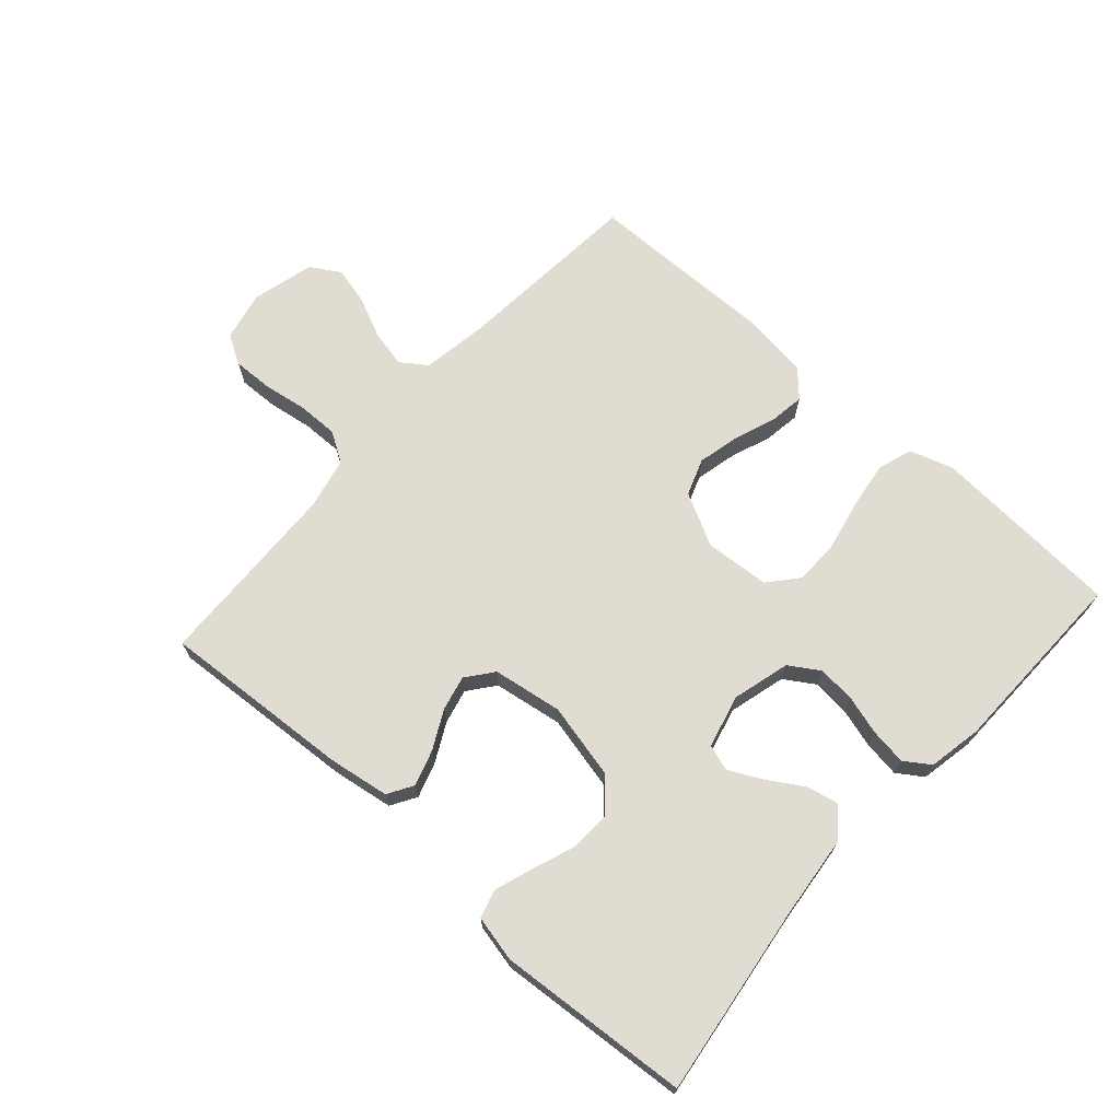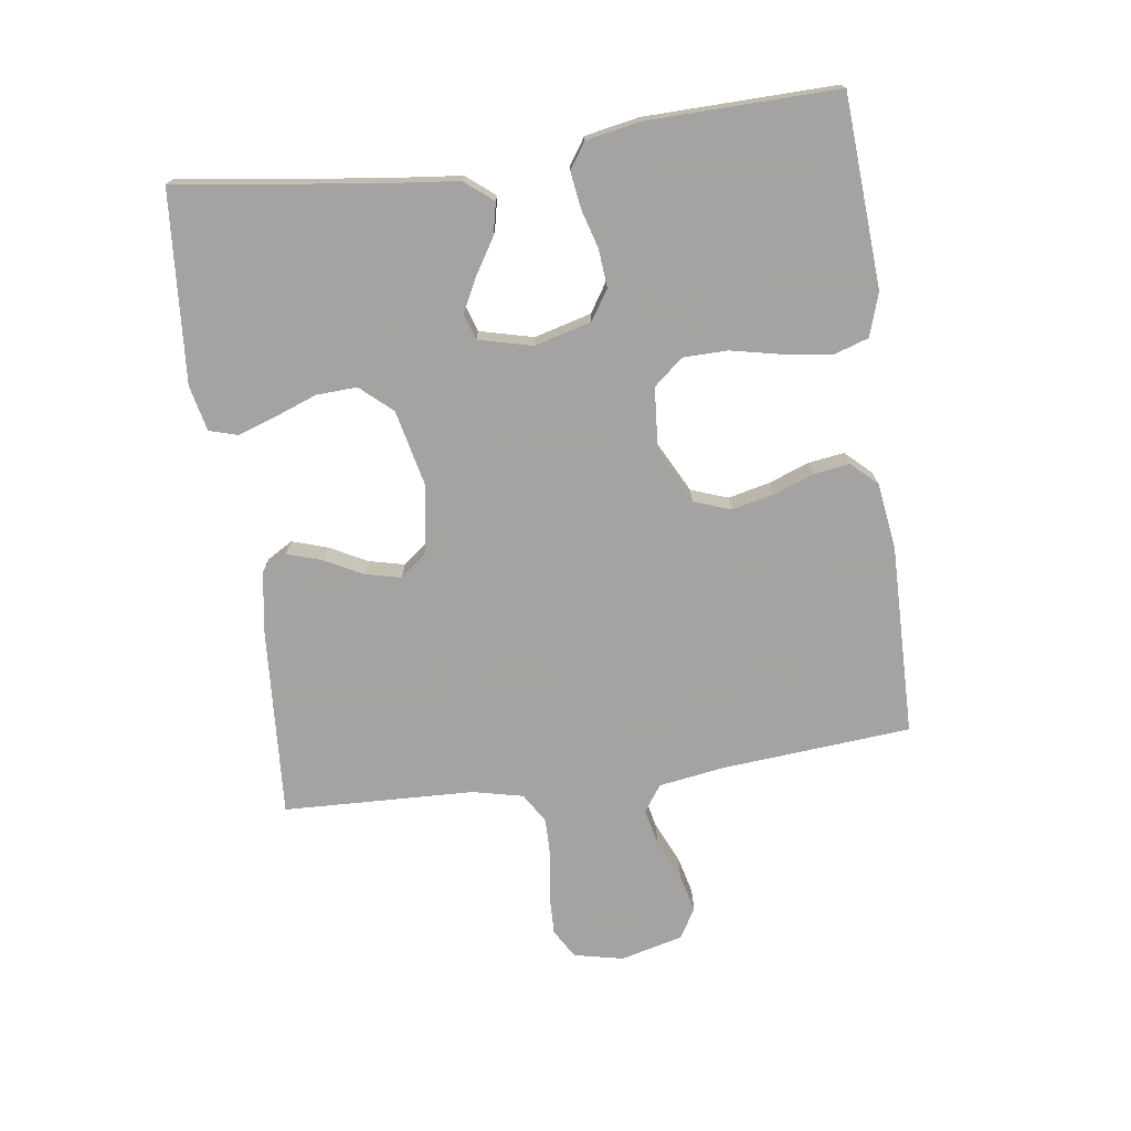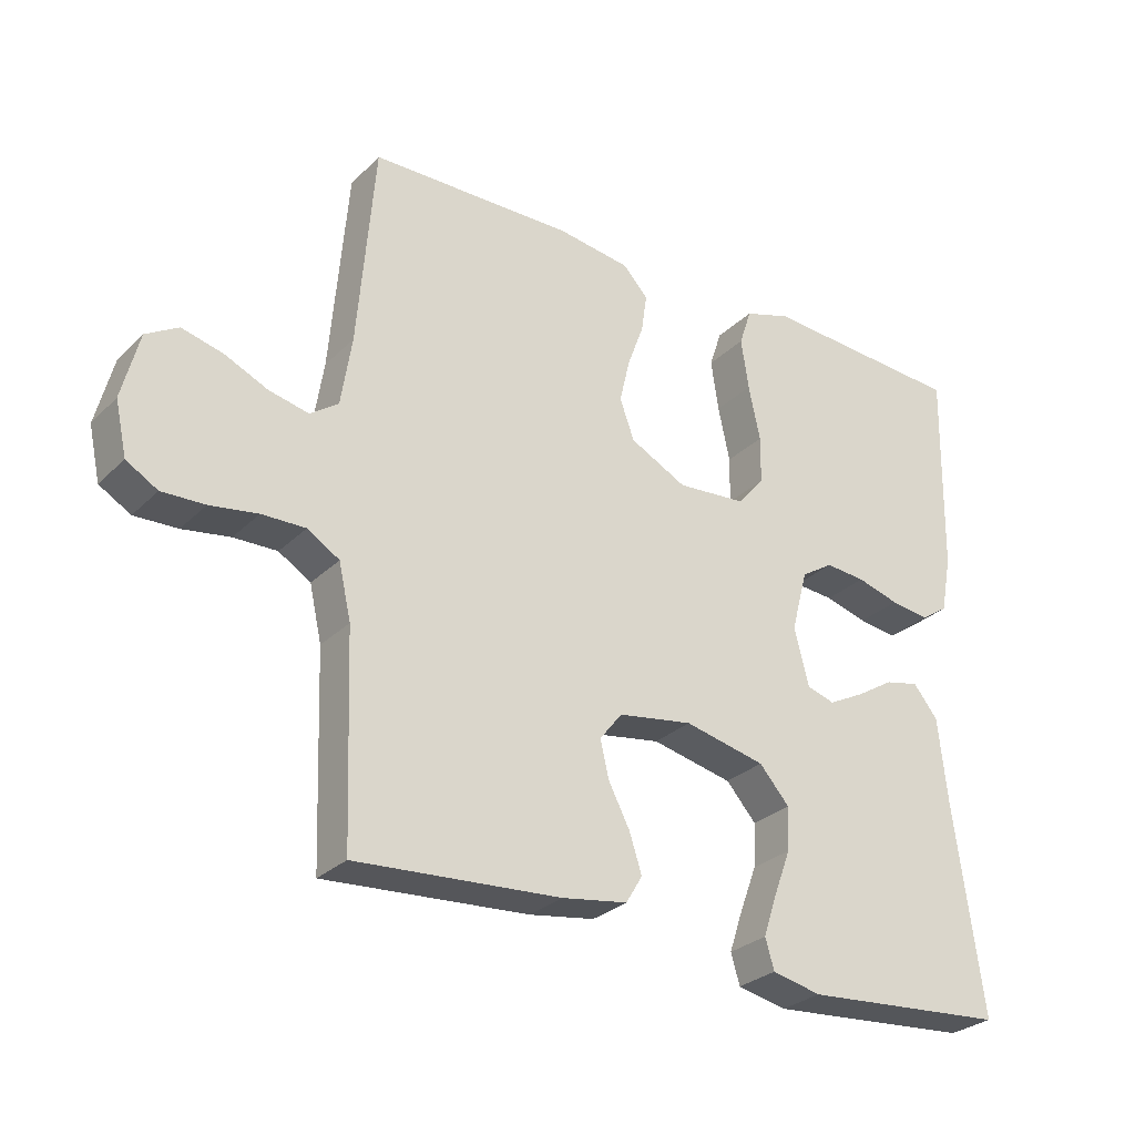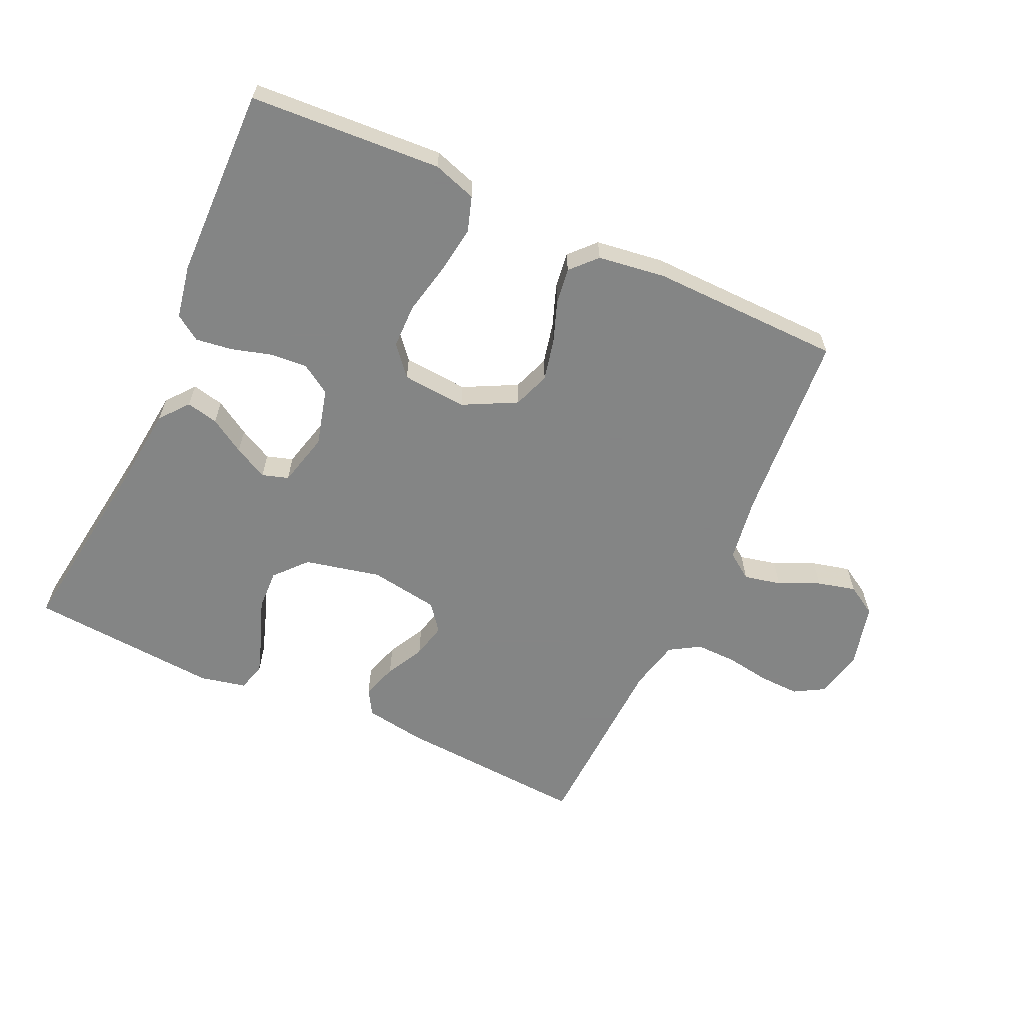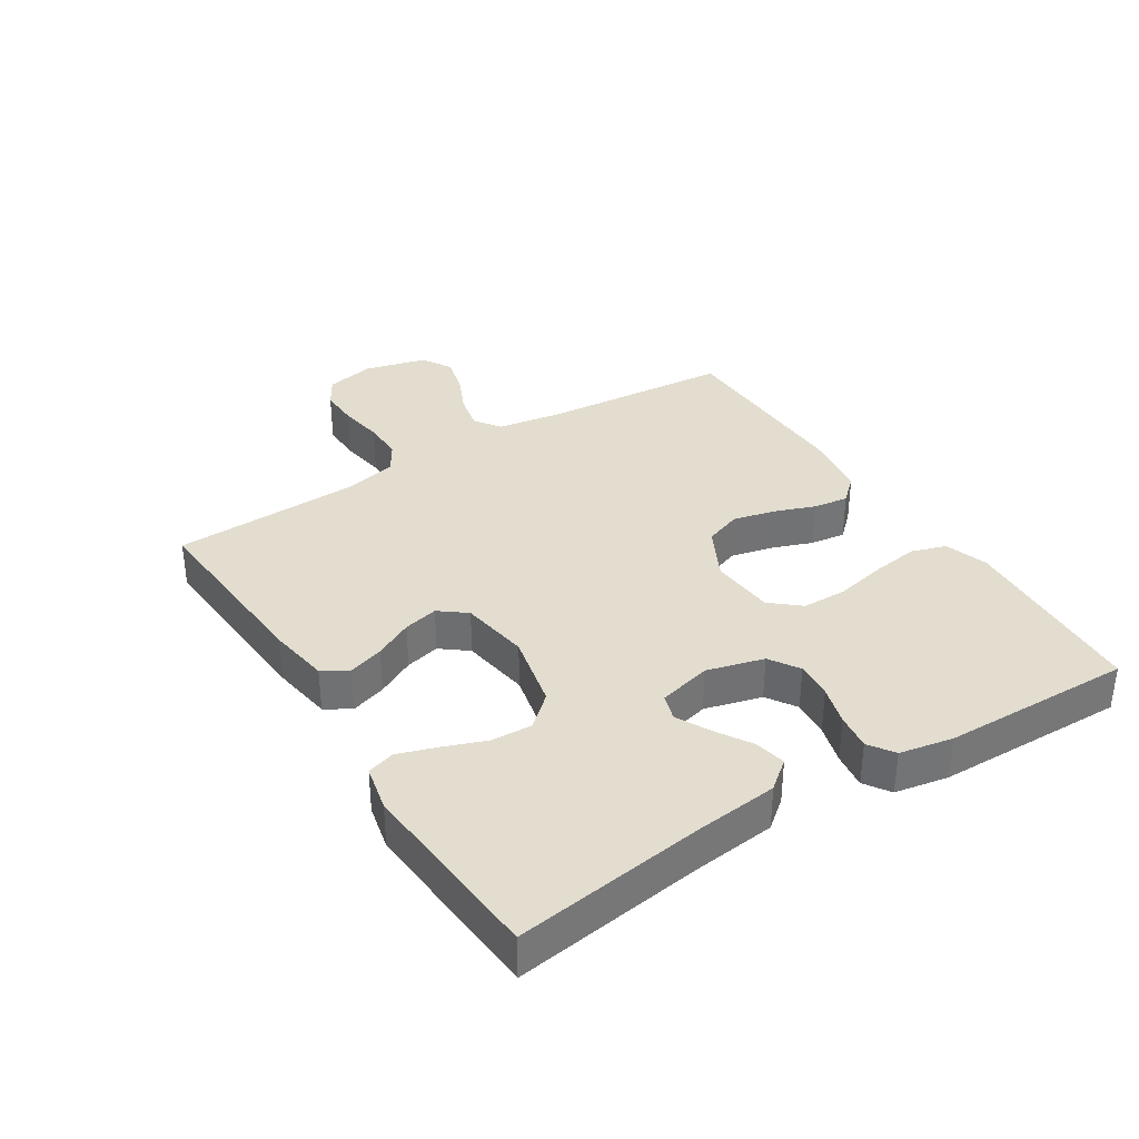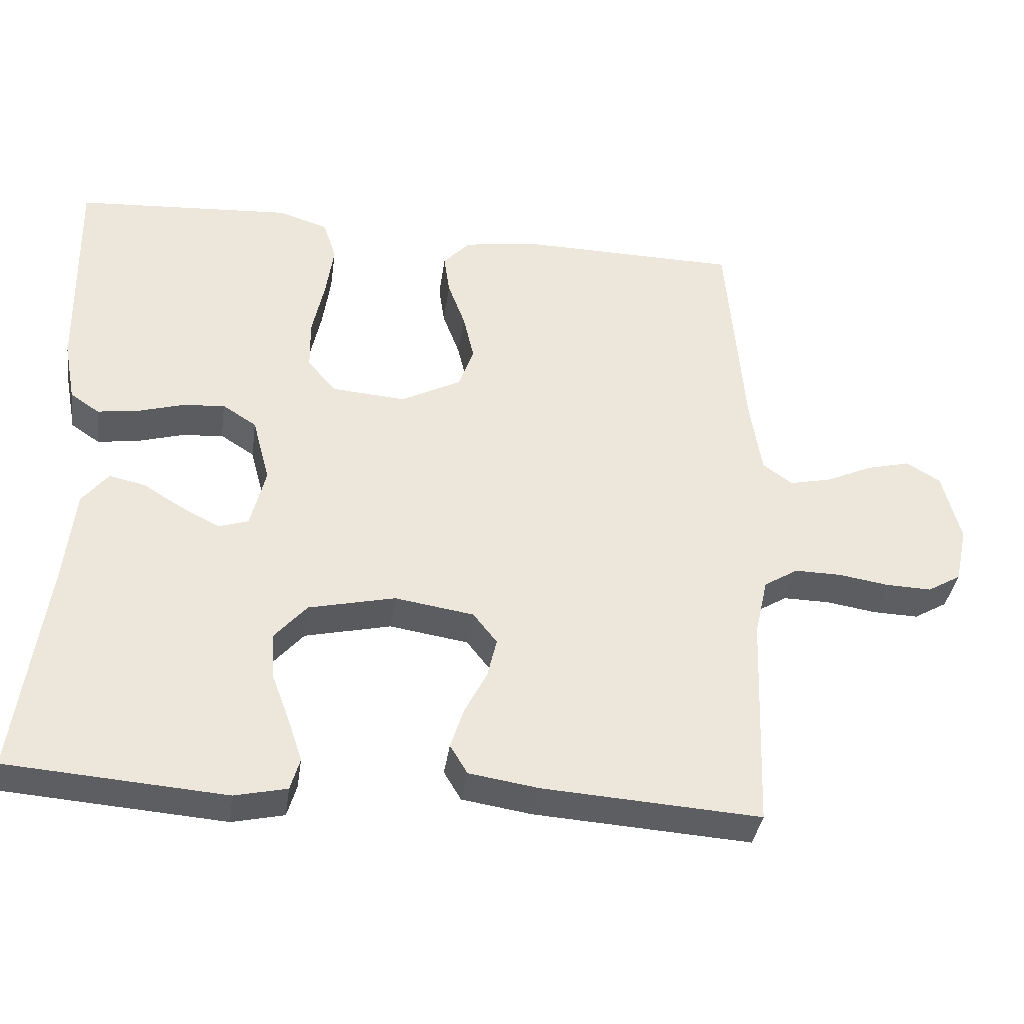
<metadata>
{"format":"obj","ext":"obj","renderer":"f3d","projection":"perspective","resolution":1024,"background":"white","views":[{"elev":69.1,"azim":-138.2,"up":"+Y"},{"elev":-73.1,"azim":-82.1,"up":"+Y"},{"elev":-28.4,"azim":144.8,"up":"+Z"},{"elev":-61.6,"azim":-24.8,"up":"+Y"},{"elev":35.0,"azim":-122.3,"up":"+Y"},{"elev":-37.0,"azim":-8.0,"up":"+Z"}]}
</metadata>
<code>
v -0.5 0.07 0.5
v -0.2 0.07 0.519
v -0.132 0.07 0.497
v -0.114 0.07 0.442
v -0.125 0.07 0.367
v -0.142 0.07 0.287
v -0.141 0.07 0.217
v -0.102 0.07 0.171
v 0 0.07 0.163
v 0.083 0.07 0.206
v 0.104 0.07 0.264
v 0.089 0.07 0.329
v 0.065 0.07 0.394
v 0.057 0.07 0.45
v 0.094 0.07 0.49
v 0.2 0.07 0.505
v 0.5 0.07 0.5
v 0.525 0.07 0.2
v 0.541 0.07 0.098
v 0.582 0.07 0.069
v 0.64 0.07 0.082
v 0.704 0.07 0.111
v 0.764 0.07 0.126
v 0.811 0.07 0.098
v 0.836 0.07 0
v 0.819 0.07 -0.078
v 0.773 0.07 -0.105
v 0.71 0.07 -0.103
v 0.64 0.07 -0.092
v 0.576 0.07 -0.091
v 0.529 0.07 -0.12
v 0.511 0.07 -0.2
v 0.5 0.07 -0.5
v 0.2 0.07 -0.48
v 0.104 0.07 -0.465
v 0.08 0.07 -0.425
v 0.098 0.07 -0.369
v 0.129 0.07 -0.309
v 0.142 0.07 -0.254
v 0.109 0.07 -0.212
v 0 0.07 -0.195
v -0.119 0.07 -0.222
v -0.163 0.07 -0.272
v -0.16 0.07 -0.336
v -0.135 0.07 -0.403
v -0.115 0.07 -0.463
v -0.128 0.07 -0.507
v -0.2 0.07 -0.523
v -0.5 0.07 -0.5
v -0.459 0.07 -0.2
v -0.445 0.07 -0.07
v -0.409 0.07 -0.025
v -0.359 0.07 -0.036
v -0.304 0.07 -0.07
v -0.251 0.07 -0.097
v -0.21 0.07 -0.084
v -0.189 0.07 0
v -0.213 0.07 0.09
v -0.26 0.07 0.12
v -0.319 0.07 0.115
v -0.381 0.07 0.097
v -0.438 0.07 0.089
v -0.478 0.07 0.116
v -0.494 0.07 0.2
v -0.5 0 0.5
v -0.2 0 0.519
v -0.132 0 0.497
v -0.114 0 0.442
v -0.125 0 0.367
v -0.142 0 0.287
v -0.141 0 0.217
v -0.102 0 0.171
v 0 0 0.163
v 0.083 0 0.206
v 0.104 0 0.264
v 0.089 0 0.329
v 0.065 0 0.394
v 0.057 0 0.45
v 0.094 0 0.49
v 0.2 0 0.505
v 0.5 0 0.5
v 0.525 0 0.2
v 0.541 0 0.098
v 0.582 0 0.069
v 0.64 0 0.082
v 0.704 0 0.111
v 0.764 0 0.126
v 0.811 0 0.098
v 0.836 0 0
v 0.819 0 -0.078
v 0.773 0 -0.105
v 0.71 0 -0.103
v 0.64 0 -0.092
v 0.576 0 -0.091
v 0.529 0 -0.12
v 0.511 0 -0.2
v 0.5 0 -0.5
v 0.2 0 -0.48
v 0.104 0 -0.465
v 0.08 0 -0.425
v 0.098 0 -0.369
v 0.129 0 -0.309
v 0.142 0 -0.254
v 0.109 0 -0.212
v 0 0 -0.195
v -0.119 0 -0.222
v -0.163 0 -0.272
v -0.16 0 -0.336
v -0.135 0 -0.403
v -0.115 0 -0.463
v -0.128 0 -0.507
v -0.2 0 -0.523
v -0.5 0 -0.5
v -0.459 0 -0.2
v -0.445 0 -0.07
v -0.409 0 -0.025
v -0.359 0 -0.036
v -0.304 0 -0.07
v -0.251 0 -0.097
v -0.21 0 -0.084
v -0.189 0 0
v -0.213 0 0.09
v -0.26 0 0.12
v -0.319 0 0.115
v -0.381 0 0.097
v -0.438 0 0.089
v -0.478 0 0.116
v -0.494 0 0.2
f 4 5 6
f 3 4 6
f 2 3 6
f 1 2 6
f 64 1 6
f 63 64 6
f 62 63 6
f 61 62 6
f 60 61 6
f 59 60 6 7
f 58 59 7 8
f 57 58 8 9
f 56 57 9 10
f 52 53 54
f 51 52 54
f 50 51 54
f 50 54 55
f 49 50 55
f 48 49 55
f 47 48 55
f 46 47 55
f 45 46 55
f 44 45 55
f 43 44 55 56
f 36 37 38
f 35 36 38
f 34 35 38
f 33 34 38
f 32 33 38
f 31 32 38 39
f 30 31 39 40
f 27 28 29
f 26 27 29
f 25 26 29
f 24 25 29
f 23 24 29
f 22 23 29
f 21 22 29
f 20 21 29 30
f 30 40 41
f 20 30 41
f 19 20 41
f 16 17 18
f 15 16 18
f 14 15 18
f 13 14 18
f 12 13 18
f 11 12 18 19
f 42 43 56 10
f 10 11 19 41
f 10 41 42
f 70 69 68
f 70 68 67
f 70 67 66
f 70 66 65
f 70 65 128
f 70 128 127
f 70 127 126
f 70 126 125
f 70 125 124
f 71 70 124 123
f 72 71 123 122
f 73 72 122 121
f 74 73 121 120
f 118 117 116
f 118 116 115
f 118 115 114
f 119 118 114
f 119 114 113
f 119 113 112
f 119 112 111
f 119 111 110
f 119 110 109
f 119 109 108
f 120 119 108 107
f 102 101 100
f 102 100 99
f 102 99 98
f 102 98 97
f 102 97 96
f 103 102 96 95
f 104 103 95 94
f 93 92 91
f 93 91 90
f 93 90 89
f 93 89 88
f 93 88 87
f 93 87 86
f 93 86 85
f 94 93 85 84
f 105 104 94
f 105 94 84
f 105 84 83
f 82 81 80
f 82 80 79
f 82 79 78
f 82 78 77
f 82 77 76
f 83 82 76 75
f 74 120 107 106
f 105 83 75 74
f 106 105 74
f 1 65 66 2
f 2 66 67 3
f 3 67 68 4
f 4 68 69 5
f 5 69 70 6
f 6 70 71 7
f 7 71 72 8
f 8 72 73 9
f 9 73 74 10
f 10 74 75 11
f 11 75 76 12
f 12 76 77 13
f 13 77 78 14
f 14 78 79 15
f 15 79 80 16
f 16 80 81 17
f 17 81 82 18
f 18 82 83 19
f 19 83 84 20
f 20 84 85 21
f 21 85 86 22
f 22 86 87 23
f 23 87 88 24
f 24 88 89 25
f 25 89 90 26
f 26 90 91 27
f 27 91 92 28
f 28 92 93 29
f 29 93 94 30
f 30 94 95 31
f 31 95 96 32
f 32 96 97 33
f 33 97 98 34
f 34 98 99 35
f 35 99 100 36
f 36 100 101 37
f 37 101 102 38
f 38 102 103 39
f 39 103 104 40
f 40 104 105 41
f 41 105 106 42
f 42 106 107 43
f 43 107 108 44
f 44 108 109 45
f 45 109 110 46
f 46 110 111 47
f 47 111 112 48
f 48 112 113 49
f 49 113 114 50
f 50 114 115 51
f 51 115 116 52
f 52 116 117 53
f 53 117 118 54
f 54 118 119 55
f 55 119 120 56
f 56 120 121 57
f 57 121 122 58
f 58 122 123 59
f 59 123 124 60
f 60 124 125 61
f 61 125 126 62
f 62 126 127 63
f 63 127 128 64
f 64 128 65 1

</code>
